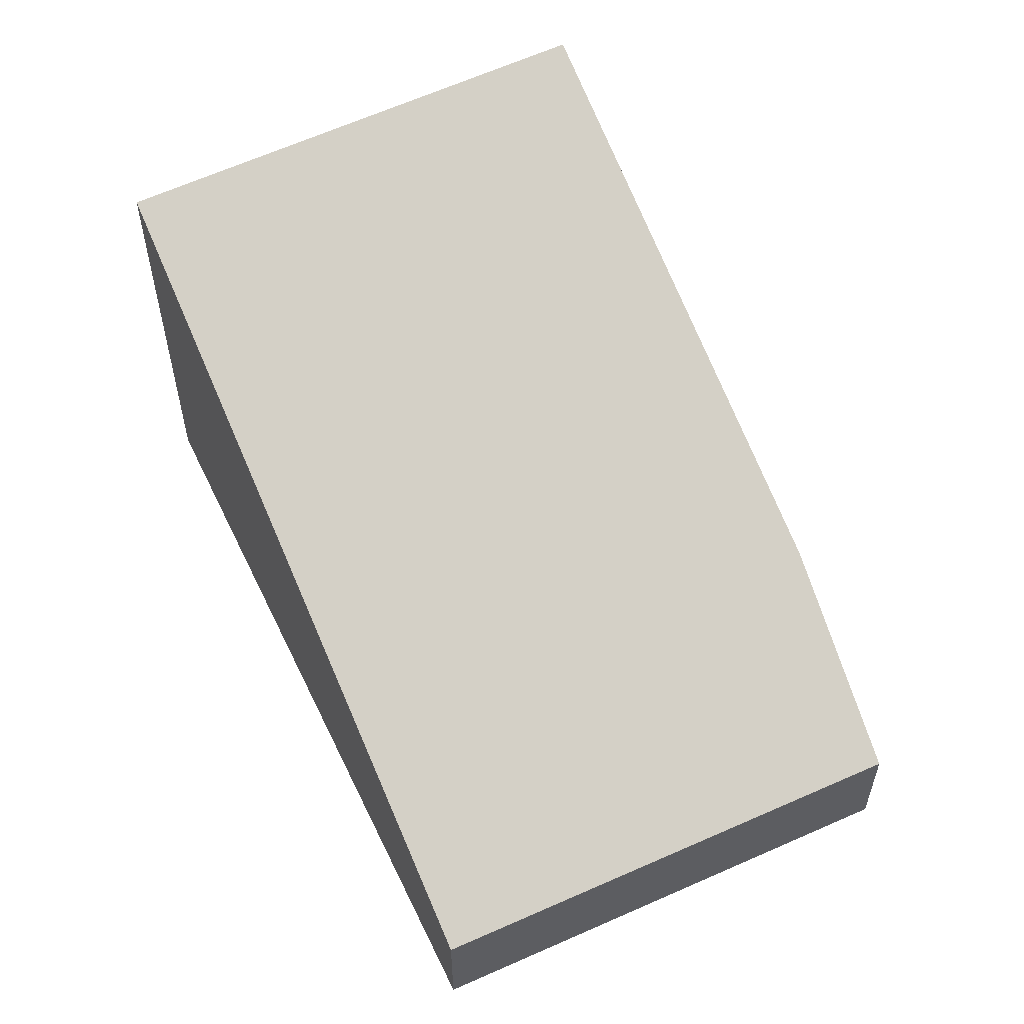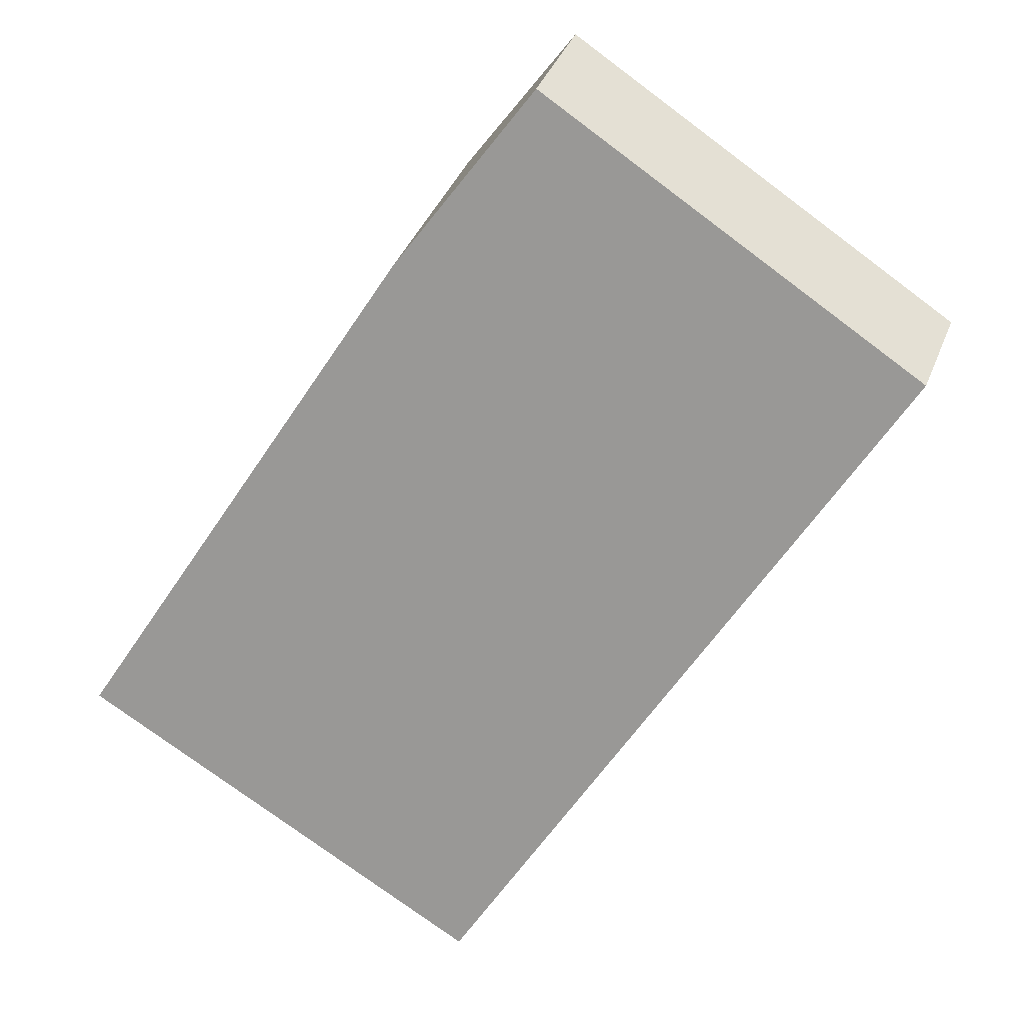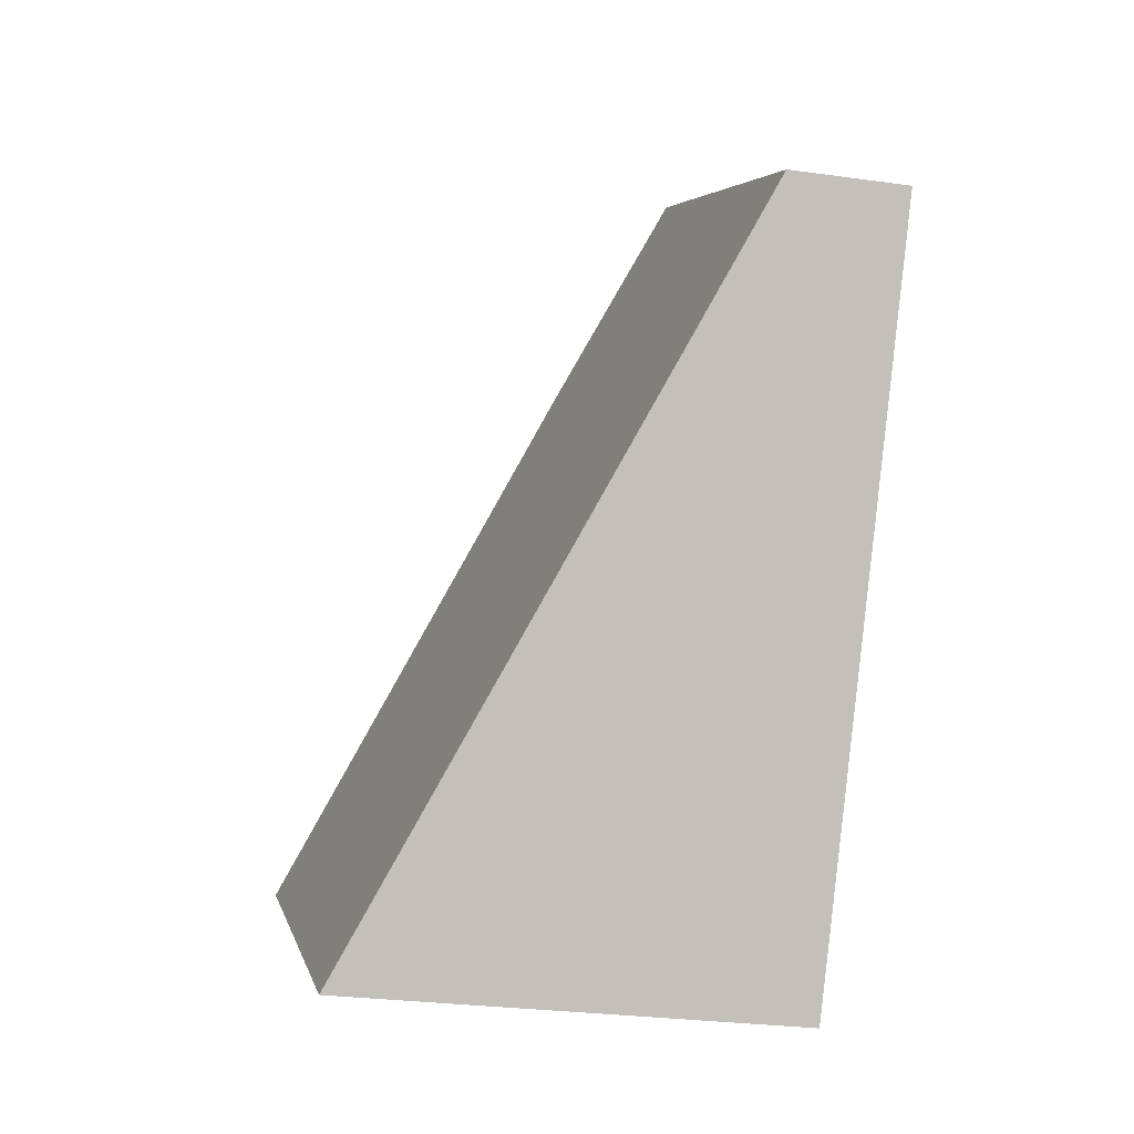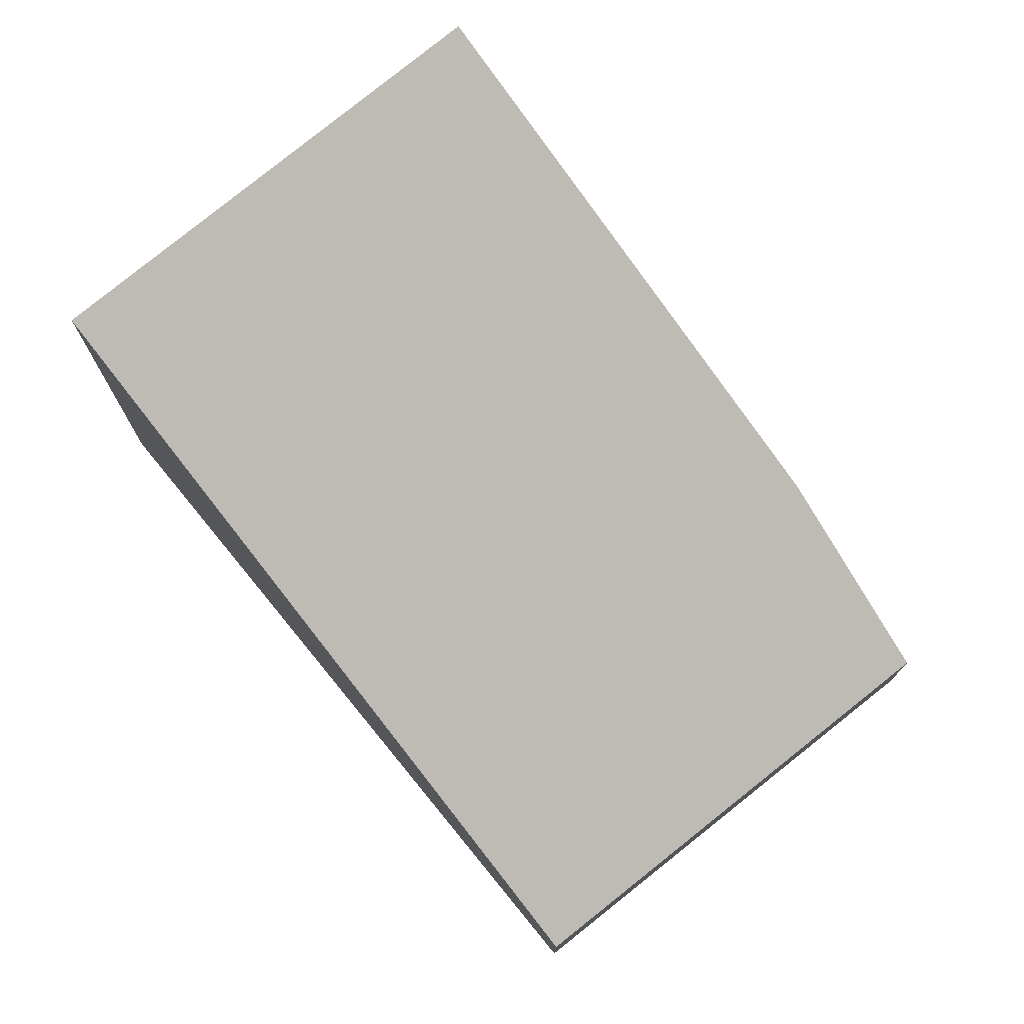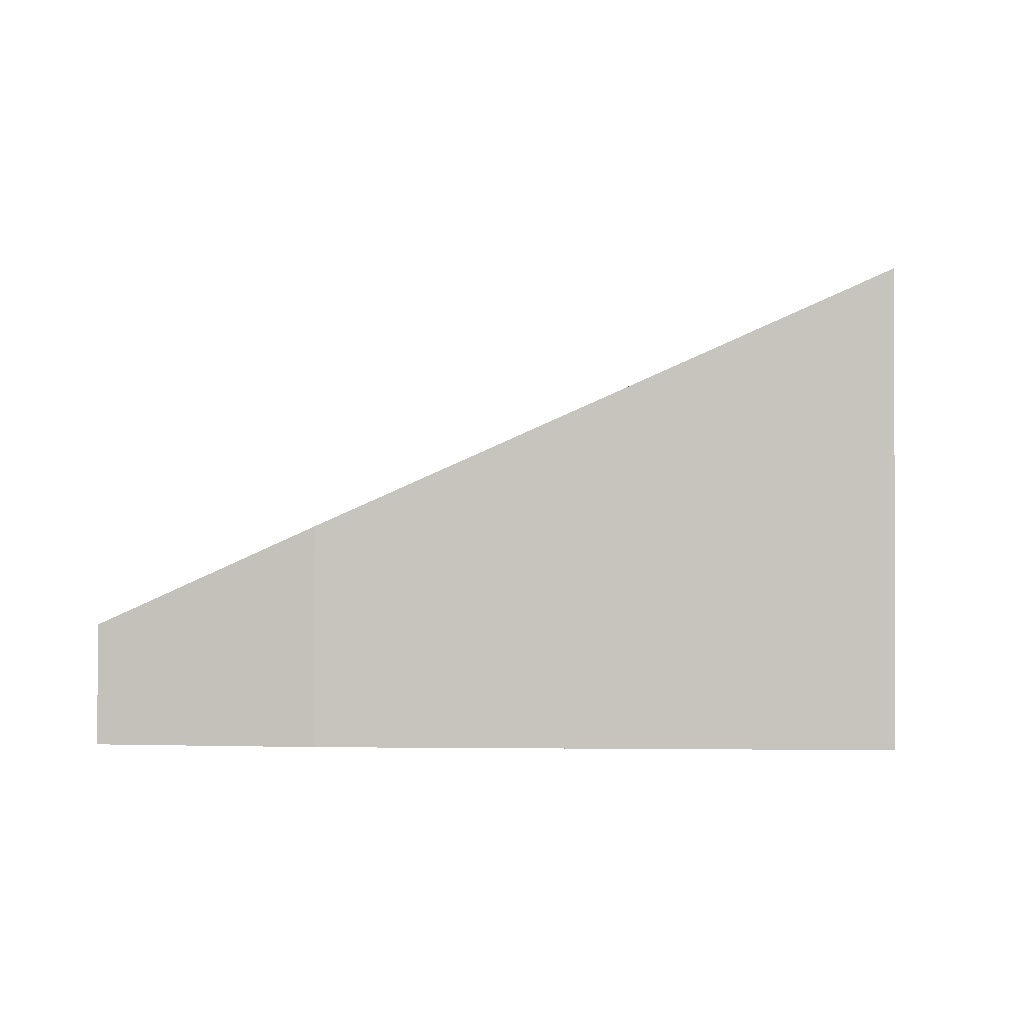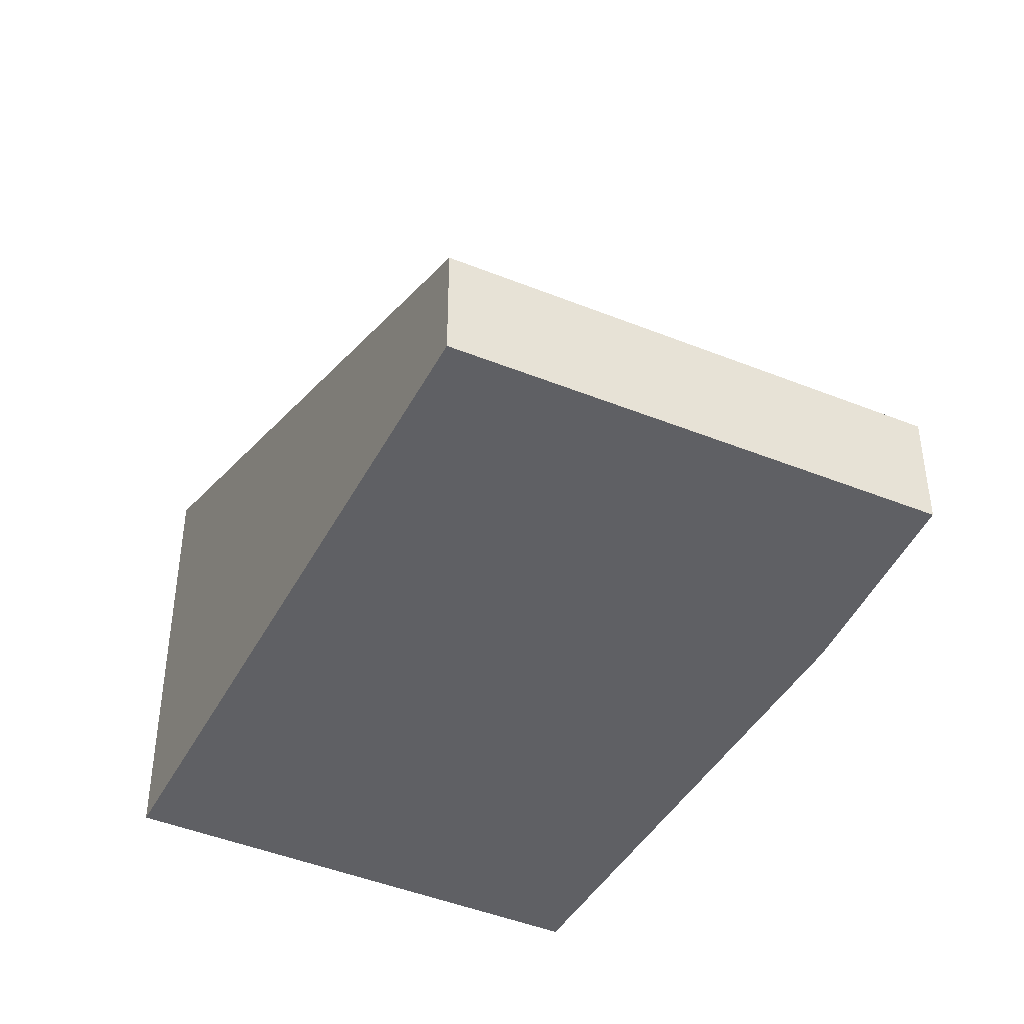
<metadata>
{"format":"obj","ext":"obj","renderer":"f3d","projection":"perspective","resolution":1024,"background":"white","views":[{"elev":58.9,"azim":-55.9,"up":"+Y"},{"elev":40.5,"azim":-159.4,"up":"+Z"},{"elev":-27.8,"azim":-102.0,"up":"+Z"},{"elev":76.1,"azim":-69.7,"up":"+Y"},{"elev":-0.6,"azim":64.4,"up":"+Y"},{"elev":-43.5,"azim":-56.6,"up":"+Y"}]}
</metadata>
<code>
v  0 0.795 4.868e-17
v  5.531 3.119 -2.785
v  2.628 3.093 -4.475
v  3.699 1.448 0.519
v  2.878 0.795 1.744
v  5.531 1.705e-16 -2.785
v  2.628 2.74e-16 -4.475
v  0 0 0
v  2.878 -1.068e-16 1.744
v  3.699 -3.178e-17 0.519
g defaultobject
f 1 2 3
f 2 1 4
f 4 1 5
f 6 3 2
f 3 6 7
f 7 1 3
f 1 7 8
f 8 5 1
f 5 8 9
f 4 6 2
f 6 4 10
f 5 10 4
f 10 5 9
f 10 7 6
f 7 10 8
f 8 10 9

</code>
